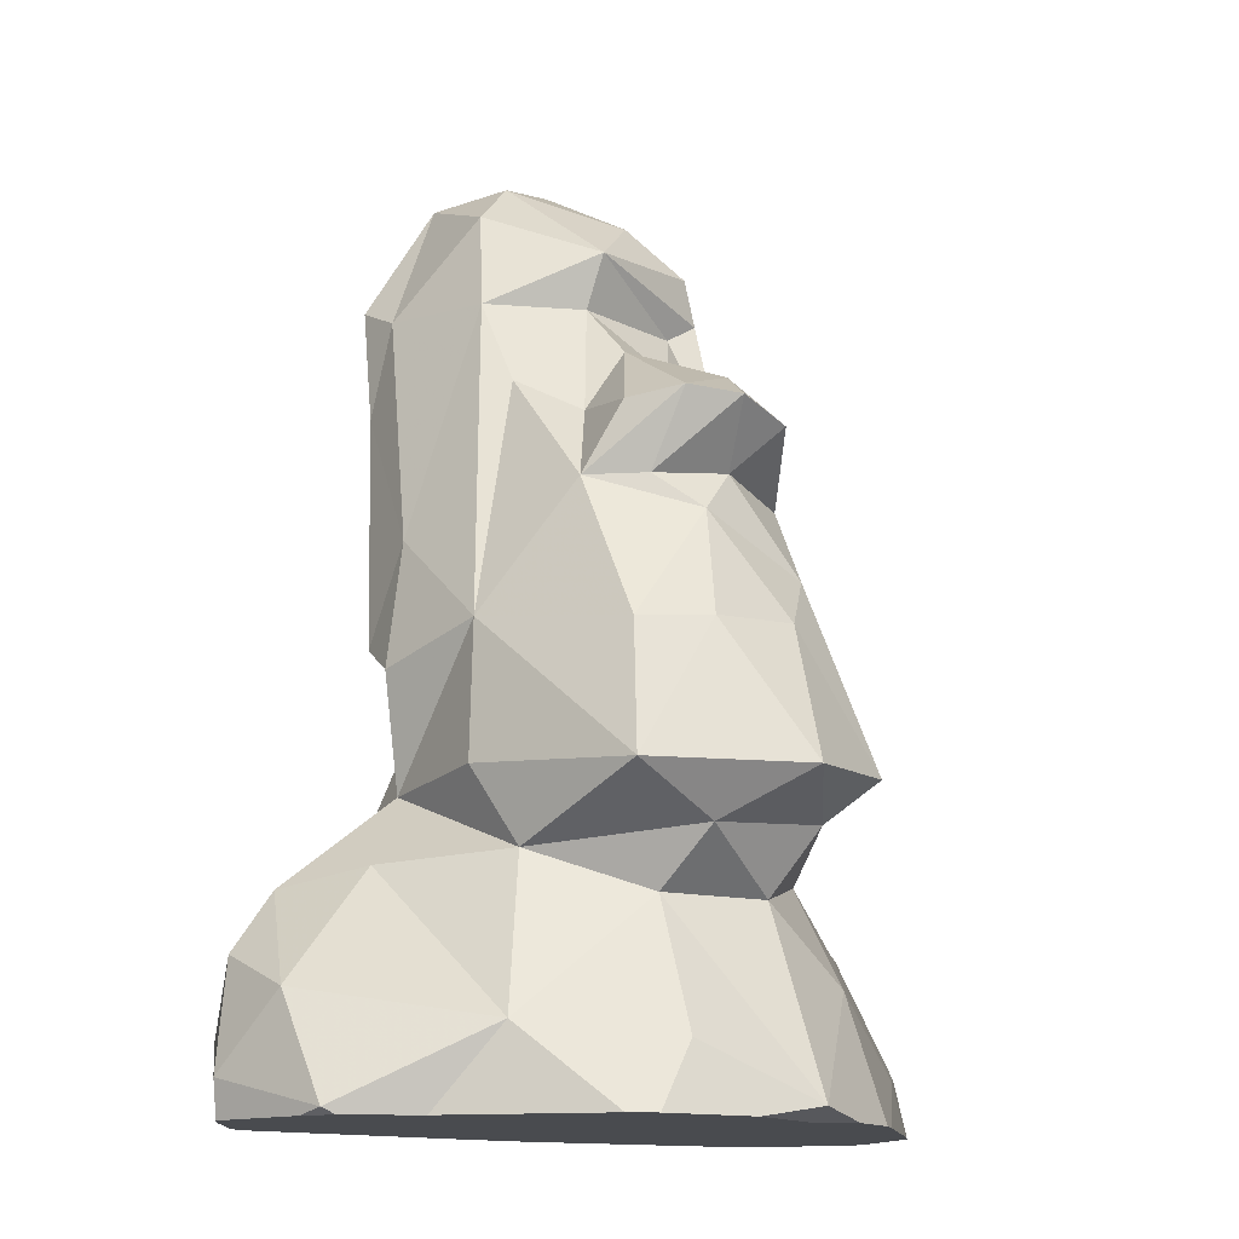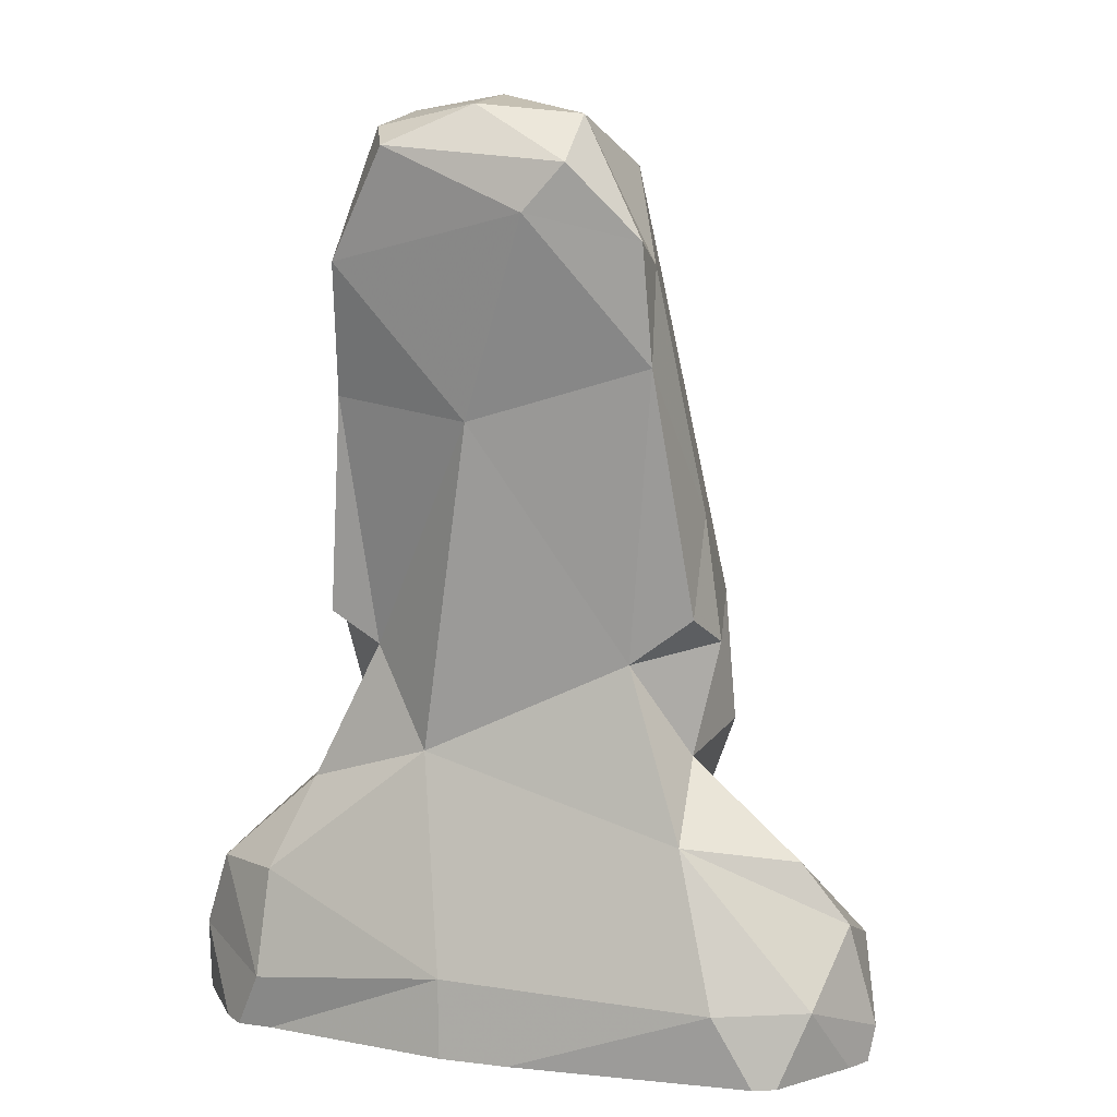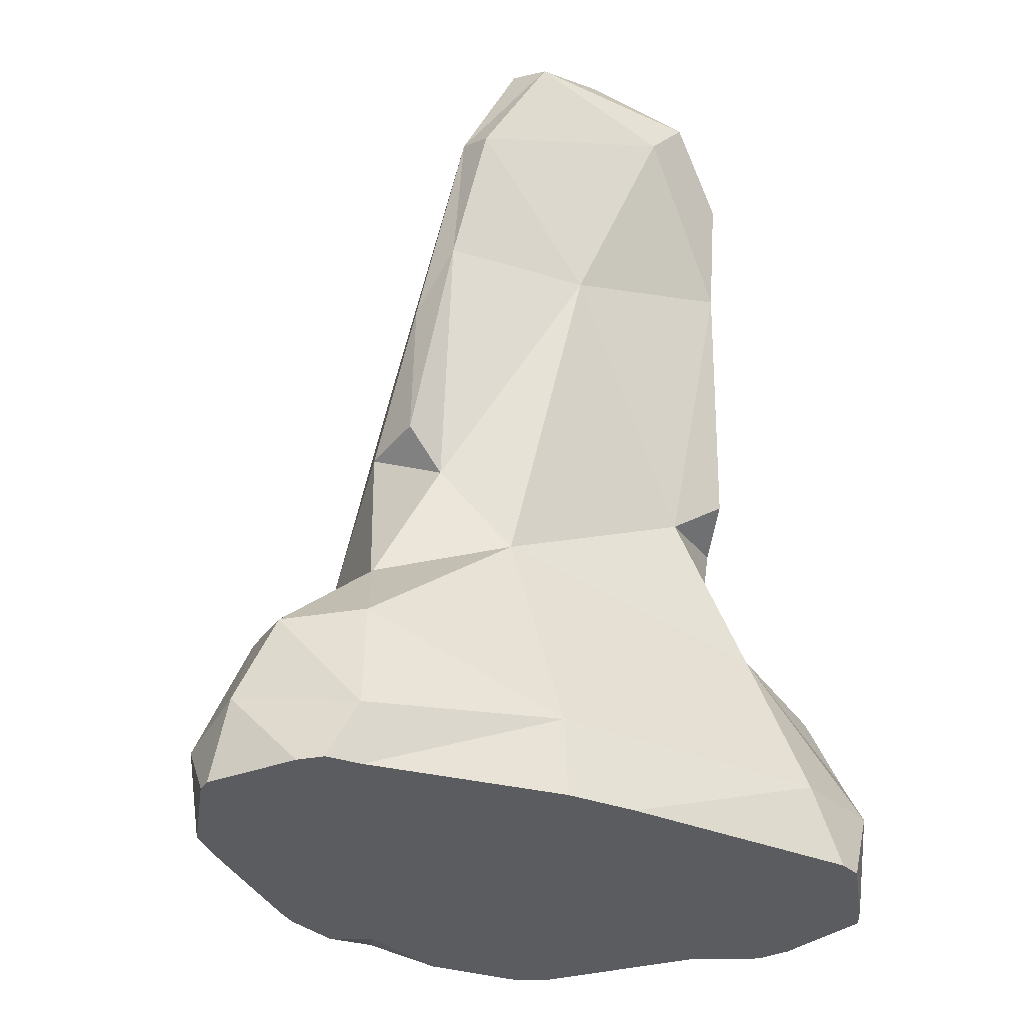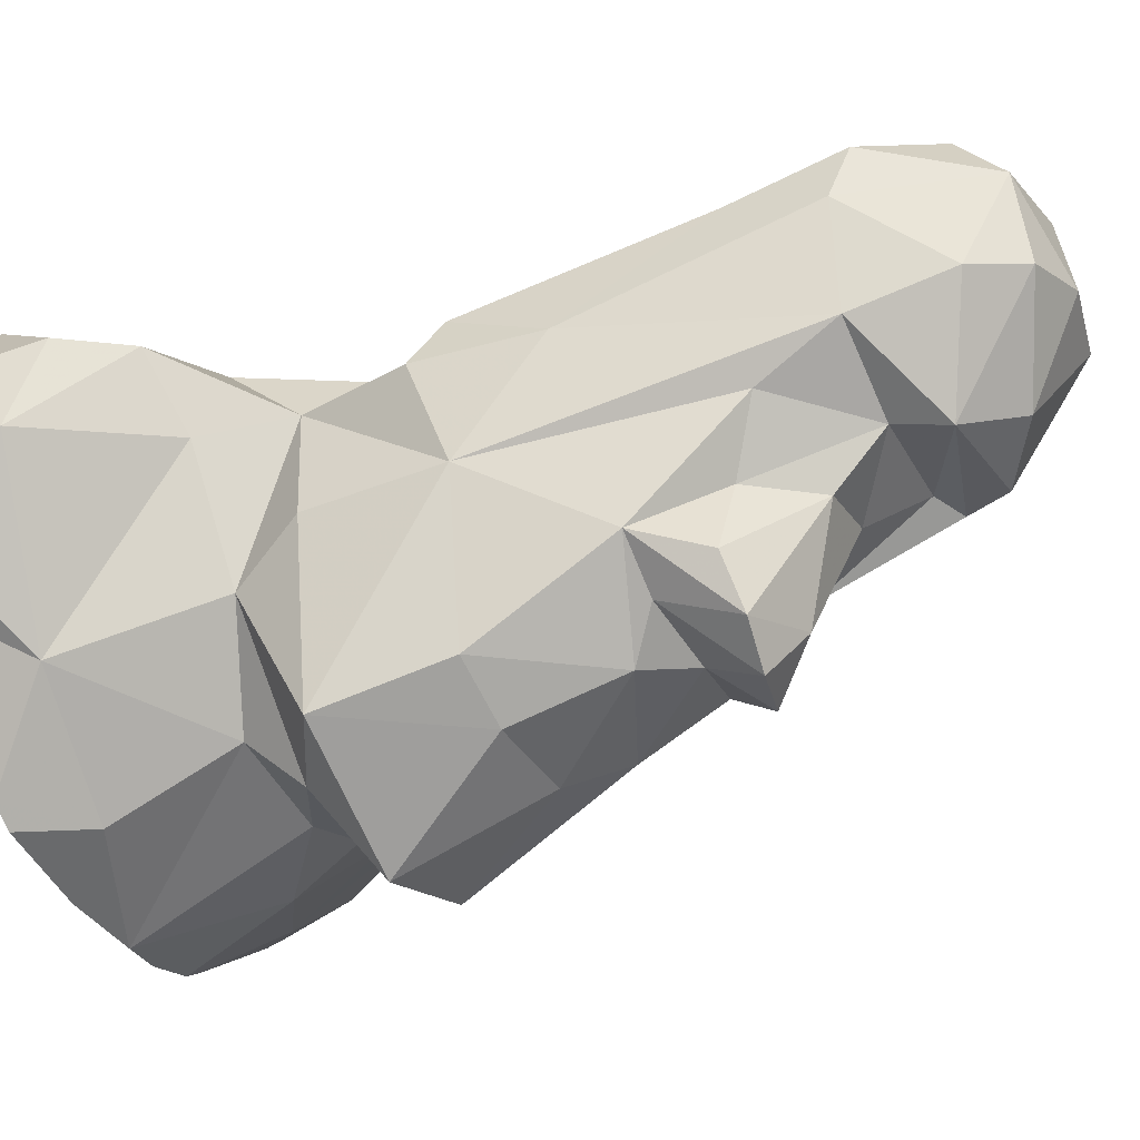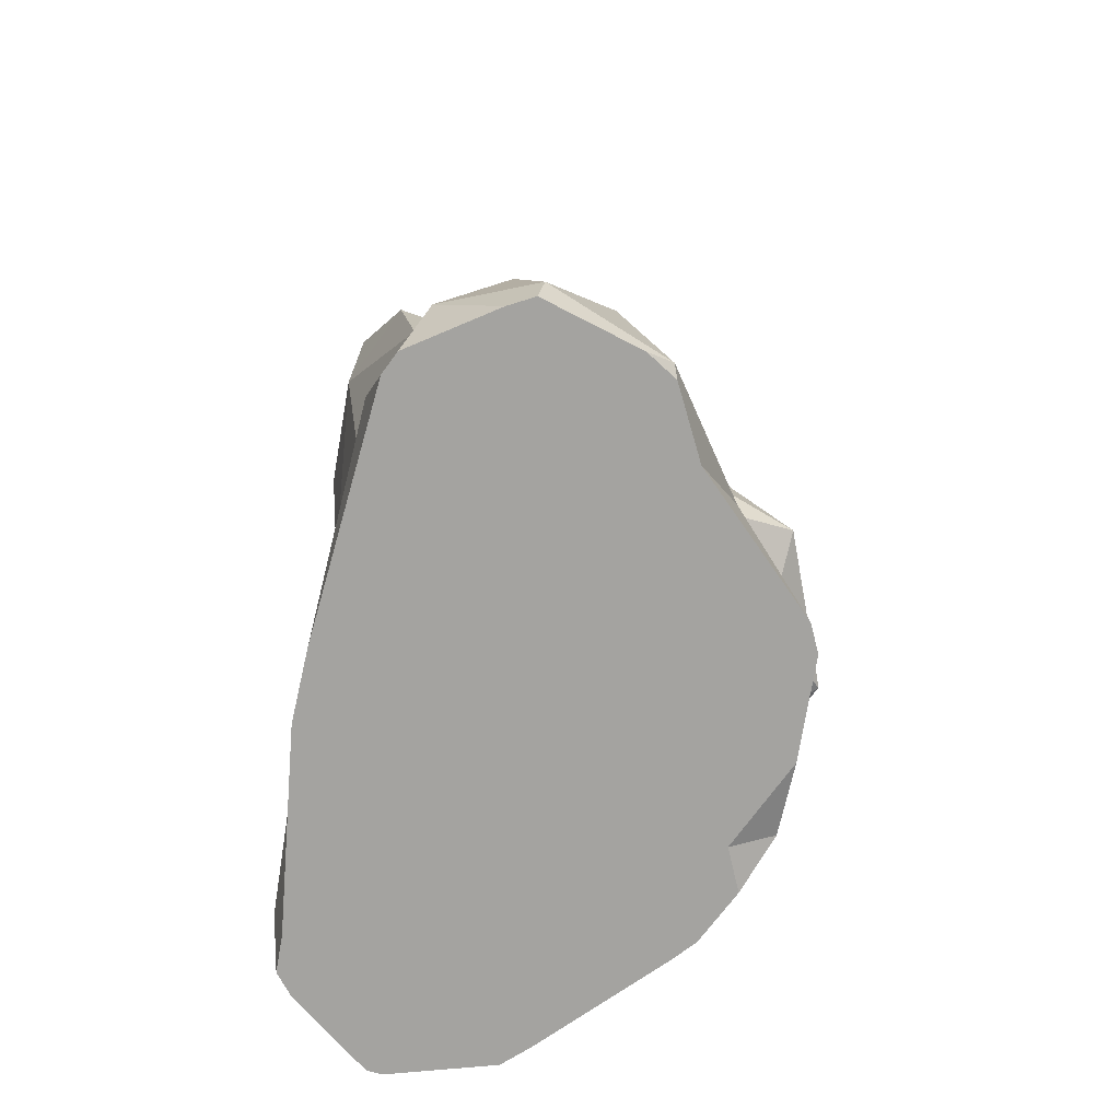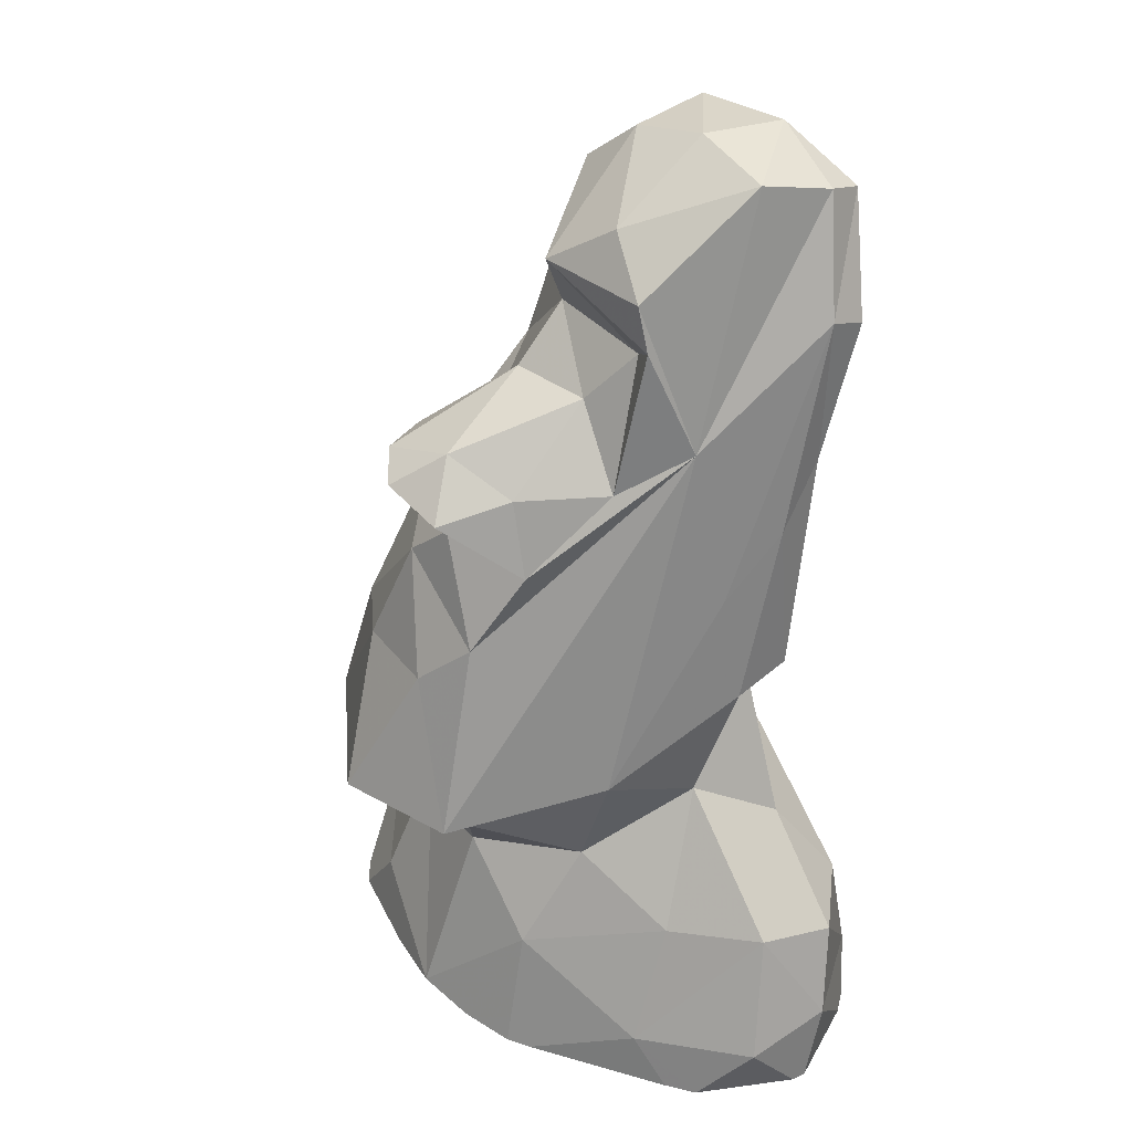
<metadata>
{"format":"obj","ext":"obj","renderer":"f3d","projection":"perspective","resolution":1024,"background":"white","views":[{"elev":-13.9,"azim":-35.7,"up":"+Z"},{"elev":9.3,"azim":-161.0,"up":"+Z"},{"elev":-34.3,"azim":154.5,"up":"+Z"},{"elev":-44.8,"azim":-64.6,"up":"+Y"},{"elev":-73.0,"azim":-101.7,"up":"+Z"},{"elev":39.4,"azim":63.3,"up":"+Z"}]}
</metadata>
<code>
v -15.71 -4.412 0.079
v -8.351 -12.13 0.112
v -12.66 -7.428 5.141
v -3.938 -12.19 4.267
v -6.65 -12.97 0.115
v -21.61 1.323 7.061
v -20.77 -1.856 0.48
v -0.228 -13.26 0.117
v -3.608 -8.779 12.49
v -9.727 -3.958 15.04
v -2.52 -12.46 16.03
v -8.166 -12.99 19
v -19.97 -2.16 0.07
v -21.13 -0.247 0.062
v -23.26 5.61 2.354
v 3.111 14.38 0
v 3.238 14.22 5.23
v 15.77 12.73 0.007
v 19.81 -2.448 0.071
v 12.72 -9.198 0.099
v -8.02 3.358 49.8
v -1.614 -0.586 53.38
v -7.083 5.058 56.3
v -1.984 0.727 49.9
v -7.272 0.913 44.34
v 8.041 -11.9 0.111
v 11.45 -10.29 0.104
v 9.983 12.86 51.55
v 9.338 15.31 50.51
v 5.392 16.85 57.5
v 6.614 14.26 58.63
v 0.182 14.68 59.94
v 0.494 8.852 60.61
v 5.943 9.782 59.64
v 10.39 12.23 41.99
v -4.44 -2.629 42.01
v -12.03 9.221 28.47
v -12.88 5.761 26.57
v -11.78 5.788 34.61
v -10.28 12.64 44.3
v -11.34 6.643 19.2
v -18.74 7.712 13.23
v -14.84 3.562 14.5
v -11.86 11.55 14.51
v -1.448 14.28 0
v 6.27 1.57 53.93
v 2.092 2.276 56.69
v -14.64 13.86 4.683
v -20.38 11.26 4.725
v -21.79 7.174 9.299
v -17.11 13.14 0.005
v -18.53 12.5 0.008
v -22.01 7.462 0.029
v -22.86 5.923 0.035
v -11.84 -1.886 19.88
v -11.26 -1.339 28.62
v -6.999 -11.1 27.34
v -2.63 -12.88 27.64
v -3.803 -8.364 36.83
v -7.128 -6.04 36.67
v -1.305 -10.37 34.65
v 5.308 10.97 19.22
v -9.935 10.78 50.32
v -7.99 9.648 25.46
v 9.42 8.526 25.5
v 12.2 9.679 27.75
v 13.16 5.781 27.04
v -4.024 6.838 59.46
v 11.77 9.124 38.19
v 14.03 8.686 16.31
v -1.458 -2.596 46.31
v -5.292 -7.806 41.19
v 15.75 12.48 10.83
v 12.11 3.335 18.99
v 12.26 -3.134 21.76
v -3.083 -10.83 41.71
v 11.78 5.136 34.05
v 20.38 9.429 10.52
v 20.24 4.391 11.42
v 17.58 -3.731 3.266
v 23.13 2.396 3.959
v 22.59 7.973 5.151
v 18.11 12.66 0.007
v 21.3 -0.871 0.064
v 23.26 5.616 0.037
v 19.45 11.53 0.012
v 23.19 6.549 0.033
v 16.33 13.5 3.686
v 5.333 2.172 49.84
v 7.213 1.767 51.02
v 1.265 13.93 40.82
v 9.404 4.064 44.29
v 0.066 -12.26 41.3
v 1.402 -9.048 37.48
v 1.489 -8.874 43.49
v 4.155 -11.03 40.4
v 7.014 -6.335 36.65
v 5.122 -6.198 41.4
v 3.445 -12.35 28.07
v 6.133 -9.816 31.45
v 3.419 -0.54 46.2
v 5.441 -10.69 0.106
v 7.655 -0.633 41.63
v 1.567 -16.95 19.05
v 8.96 -13.33 19.44
v -6.068 16.49 56.5
v 6.774 -10.57 16.96
v -3.509 16.95 53.57
v -5.935 12.5 59.34
v -10.07 14.06 51.86
v 15.92 -0.534 10.74
v 4.503 -13.32 0.863
v 3.911 -9.074 12.59
v 10.02 -8.341 7.902
v 10.02 -3.884 14.36
f 1 2 3
f 4 2 5
f 4 3 2
f 6 7 3
f 4 5 8
f 4 9 3
f 10 3 9
f 10 9 11
f 10 11 12
f 13 7 14
f 14 7 15
f 13 1 3
f 13 3 7
f 16 17 18
f 19 20 16
f 21 22 23
f 19 16 18
f 21 24 22
f 21 25 24
f 26 16 27
f 28 29 30
f 28 30 31
f 32 33 34
f 34 31 32
f 31 30 32
f 29 28 35
f 36 24 25
f 37 38 39
f 40 37 39
f 41 42 43
f 41 44 42
f 1 13 45
f 46 34 47
f 2 1 45
f 2 45 5
f 45 8 5
f 17 48 44
f 45 17 16
f 17 45 48
f 43 10 41
f 3 10 43
f 49 44 48
f 49 50 44
f 44 50 42
f 45 14 51
f 52 51 14
f 45 51 48
f 14 45 13
f 53 52 14
f 49 51 52
f 48 51 49
f 54 53 14
f 14 15 54
f 53 15 49
f 15 53 54
f 50 6 42
f 52 53 49
f 3 43 6
f 15 50 49
f 15 6 50
f 15 7 6
f 43 42 6
f 55 41 10
f 56 12 57
f 12 55 10
f 56 55 12
f 58 57 12
f 59 60 61
f 61 60 57
f 62 17 44
f 57 58 61
f 63 40 39
f 64 62 44
f 65 66 67
f 68 23 22
f 69 67 66
f 65 70 62
f 60 56 57
f 36 25 60
f 56 60 25
f 56 25 21
f 24 36 71
f 72 36 60
f 73 62 70
f 67 74 65
f 75 74 67
f 72 76 71
f 67 77 75
f 65 74 70
f 36 72 71
f 76 60 59
f 72 60 76
f 78 70 79
f 78 73 70
f 70 74 79
f 79 80 81
f 81 82 79
f 82 78 79
f 83 84 18
f 85 84 86
f 86 84 83
f 86 87 85
f 82 81 85
f 87 82 85
f 86 82 87
f 82 88 78
f 88 82 86
f 34 33 47
f 47 22 46
f 47 33 68
f 22 24 89
f 89 90 22
f 90 46 22
f 68 22 47
f 91 62 64
f 40 91 64
f 69 66 35
f 92 77 28
f 28 69 35
f 35 66 65
f 59 93 76
f 29 35 91
f 94 93 59
f 35 65 91
f 67 69 77
f 69 28 77
f 91 65 62
f 90 92 46
f 95 93 96
f 93 94 96
f 46 92 34
f 71 76 95
f 31 34 92
f 76 93 95
f 61 94 59
f 97 98 96
f 61 58 99
f 99 100 61
f 94 97 96
f 92 28 31
f 101 89 24
f 102 45 16
f 102 8 45
f 98 101 95
f 18 88 83
f 17 88 18
f 103 92 90
f 88 86 83
f 17 73 88
f 90 89 103
f 73 78 88
f 103 89 101
f 103 101 98
f 96 98 95
f 101 24 71
f 17 62 73
f 101 71 95
f 97 92 103
f 97 103 98
f 58 104 99
f 105 100 99
f 104 105 99
f 92 97 100
f 58 12 104
f 32 30 106
f 12 11 104
f 94 61 100
f 104 11 107
f 29 108 30
f 106 30 108
f 108 29 91
f 91 40 108
f 75 105 107
f 105 104 107
f 63 39 21
f 100 97 94
f 23 109 63
f 109 110 63
f 92 100 105
f 110 40 63
f 92 75 77
f 75 92 105
f 109 106 110
f 109 33 32
f 106 109 32
f 110 106 108
f 108 40 110
f 109 68 33
f 109 23 68
f 21 23 63
f 79 111 80
f 18 84 19
f 85 81 84
f 81 80 84
f 80 19 84
f 112 8 102
f 102 26 112
f 11 113 107
f 11 9 113
f 113 112 114
f 26 27 114
f 26 114 112
f 114 111 115
f 27 16 20
f 20 19 80
f 79 74 111
f 114 80 111
f 27 20 114
f 114 20 80
f 75 107 115
f 16 26 102
f 112 113 9
f 9 4 112
f 4 8 112
f 113 114 115
f 107 113 115
f 74 75 115
f 115 111 74
f 41 64 44
f 56 41 55
f 56 38 41
f 41 38 64
f 38 37 64
f 40 64 37
f 56 39 38
f 56 21 39

</code>
